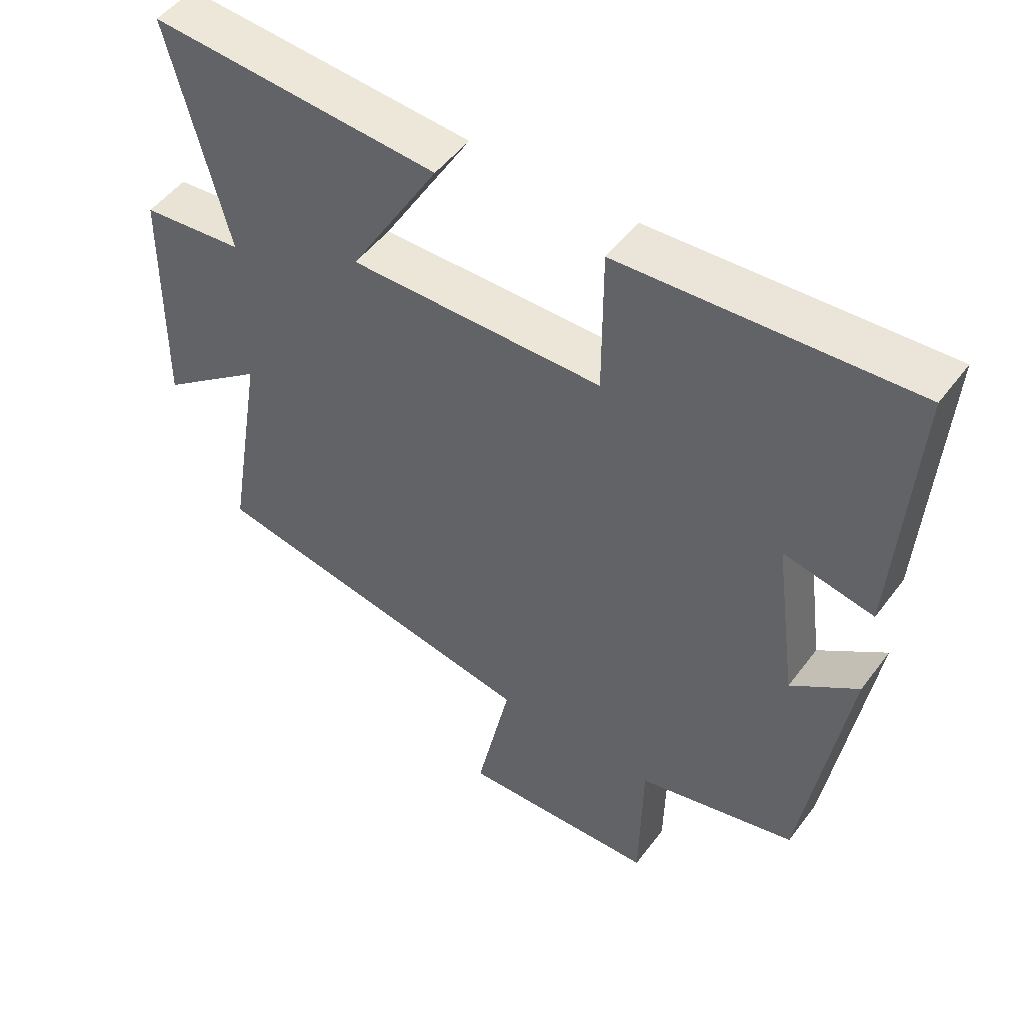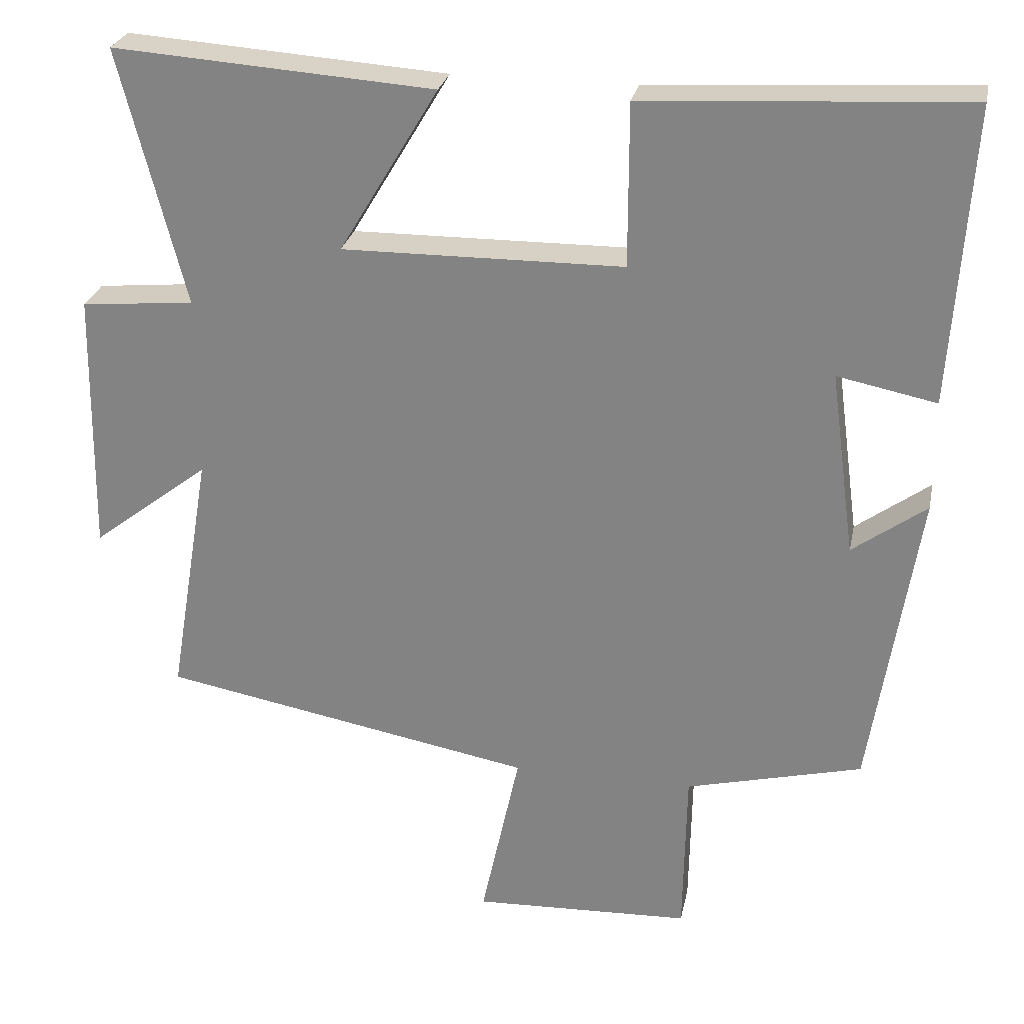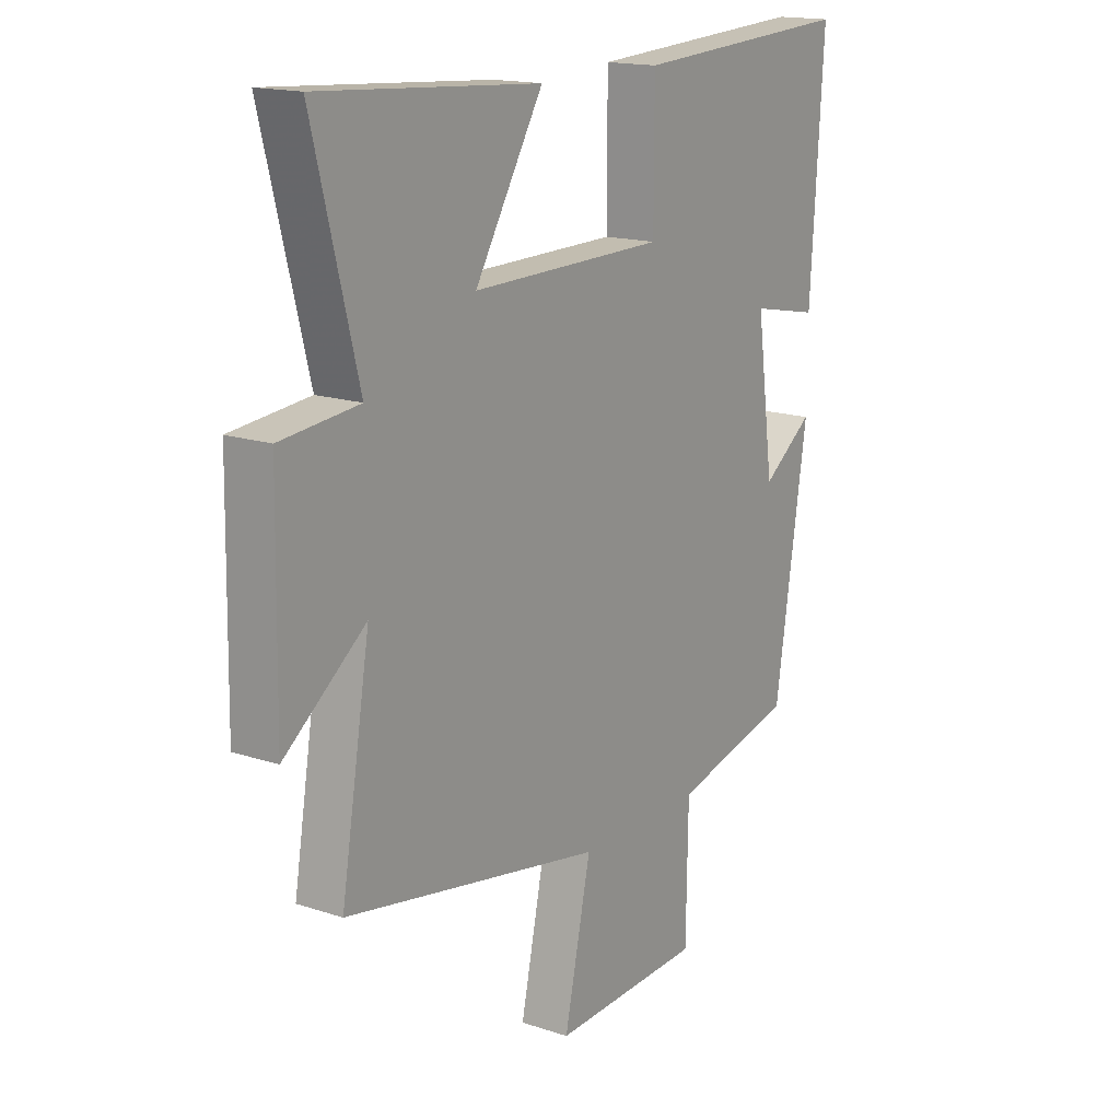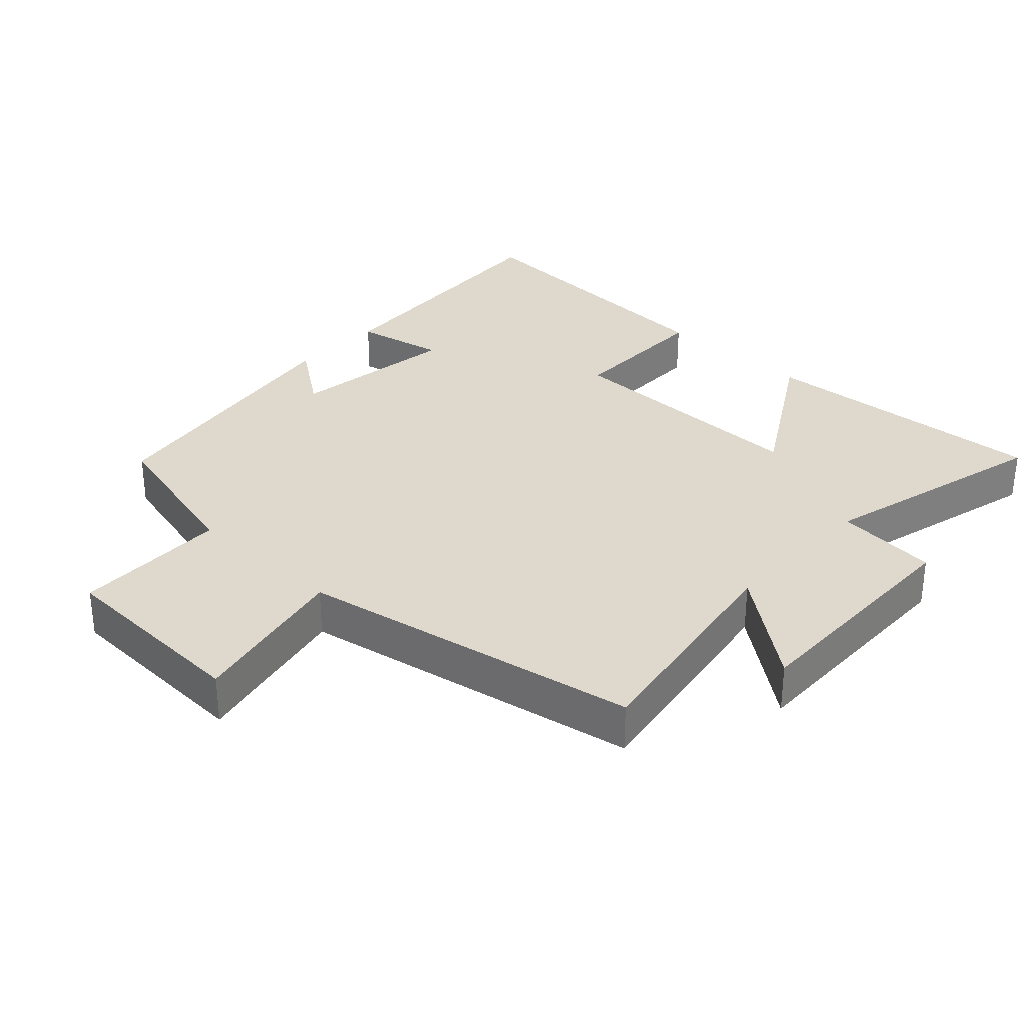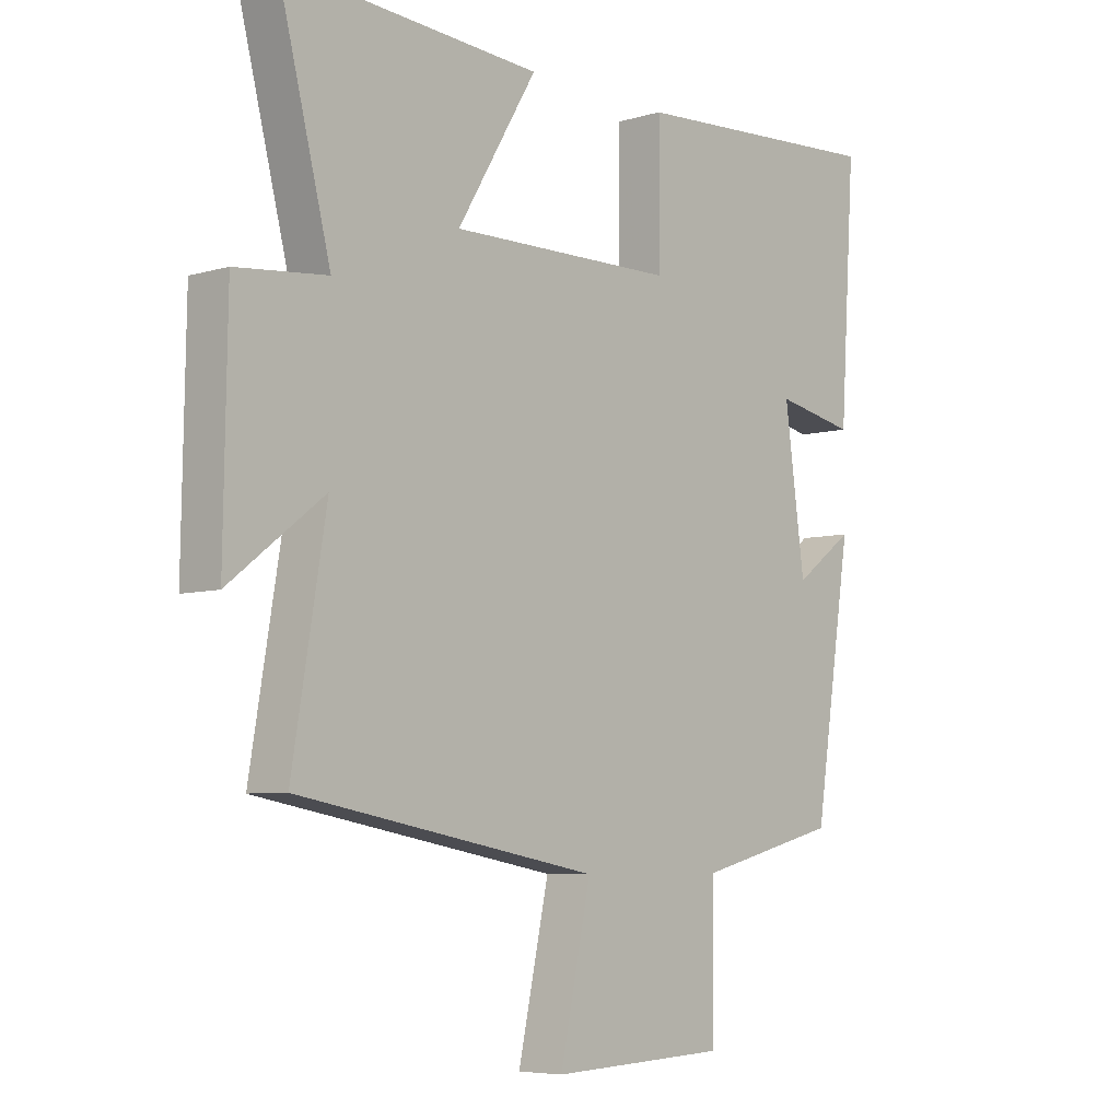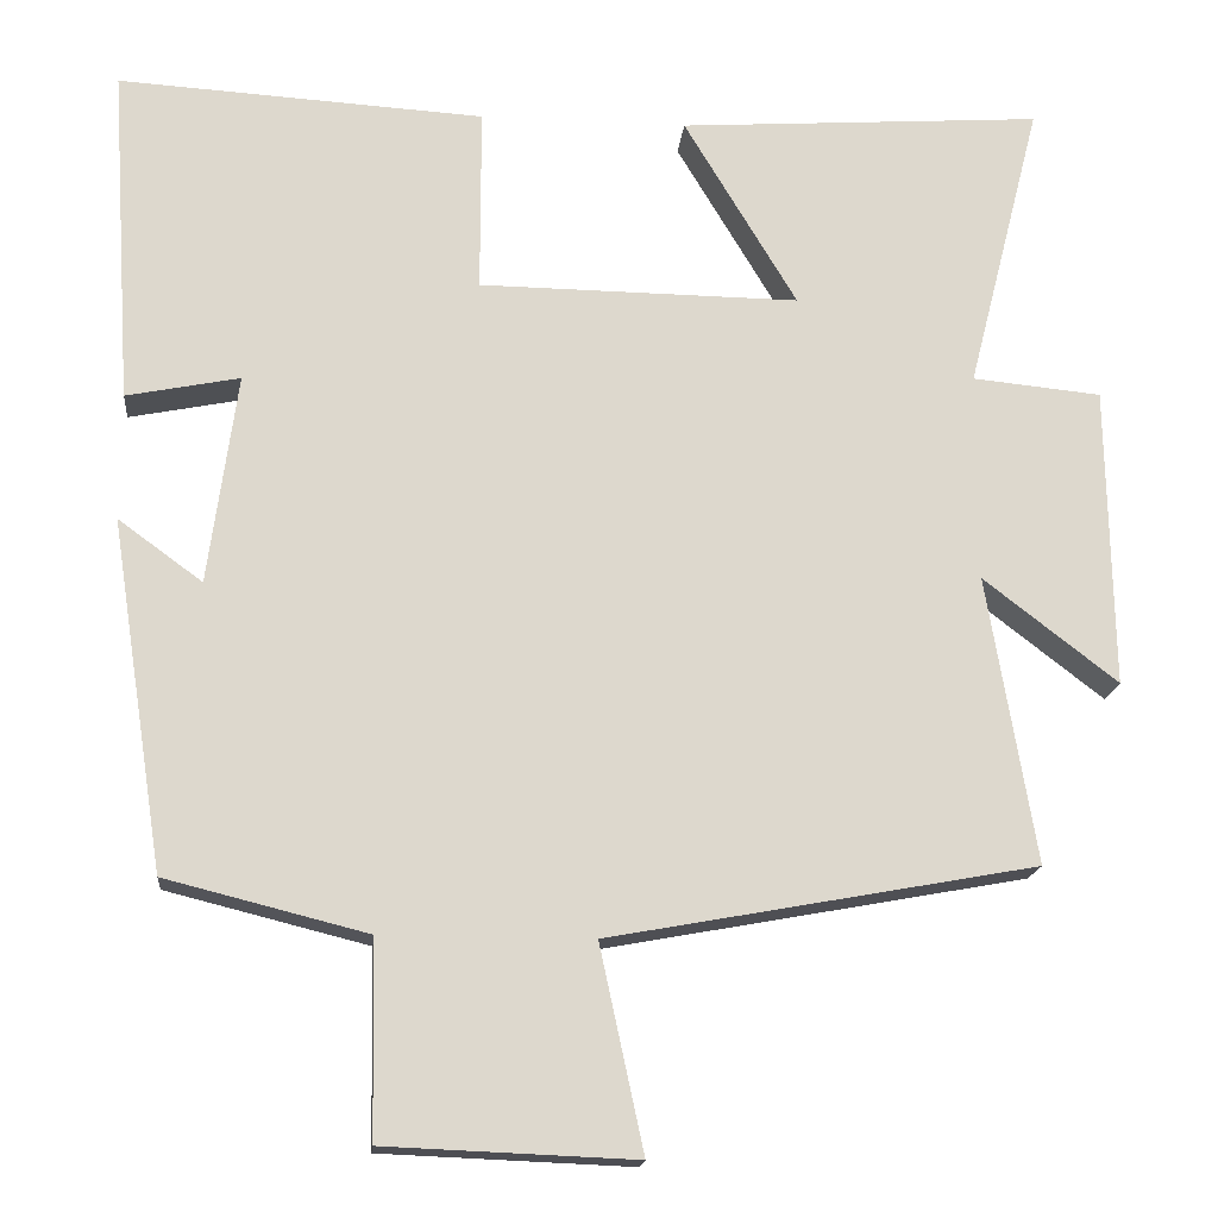
<metadata>
{"format":"obj","ext":"obj","renderer":"f3d","projection":"perspective","resolution":1024,"background":"white","views":[{"elev":50.2,"azim":35.5,"up":"+Z"},{"elev":26.8,"azim":11.4,"up":"+Z"},{"elev":16.3,"azim":-55.7,"up":"+Z"},{"elev":31.9,"azim":-137.0,"up":"+Y"},{"elev":-6.2,"azim":-48.3,"up":"+Z"},{"elev":-17.1,"azim":174.4,"up":"+Z"}]}
</metadata>
<code>
v -0.588 0.07 0.53
v -0.155 0.07 0.5
v -0.289 0.07 0.276
v 0.091 0.07 0.28
v 0.091 0.07 0.5
v 0.526 0.07 0.526
v 0.5 0.07 0.124
v 0.366 0.07 0.151
v 0.4 0.07 -0.099
v 0.5 0.07 -0.026
v 0.436 0.07 -0.44
v 0.197 0.07 -0.5
v 0.193 0.07 -0.73
v -0.103 0.07 -0.742
v -0.051 0.07 -0.5
v -0.557 0.07 -0.407
v -0.5 0.07 -0.066
v -0.659 0.07 -0.189
v -0.653 0.07 0.169
v -0.5 0.07 0.184
v -0.588 0 0.53
v -0.155 0 0.5
v -0.289 0 0.276
v 0.091 0 0.28
v 0.091 0 0.5
v 0.526 0 0.526
v 0.5 0 0.124
v 0.366 0 0.151
v 0.4 0 -0.099
v 0.5 0 -0.026
v 0.436 0 -0.44
v 0.197 0 -0.5
v 0.193 0 -0.73
v -0.103 0 -0.742
v -0.051 0 -0.5
v -0.557 0 -0.407
v -0.5 0 -0.066
v -0.659 0 -0.189
v -0.653 0 0.169
v -0.5 0 0.184
f 17 18 19 20
f 15 16 17
f 15 17 20
f 12 13 14 15
f 11 12 15
f 10 11 15
f 9 10 15
f 8 9 15 20
f 6 7 8
f 5 6 8
f 4 5 8
f 3 4 8 20
f 1 2 3 20
f 40 39 38 37
f 37 36 35
f 40 37 35
f 35 34 33 32
f 35 32 31
f 35 31 30
f 35 30 29
f 40 35 29 28
f 28 27 26
f 28 26 25
f 28 25 24
f 40 28 24 23
f 40 23 22 21
f 1 21 22 2
f 2 22 23 3
f 3 23 24 4
f 4 24 25 5
f 5 25 26 6
f 6 26 27 7
f 7 27 28 8
f 8 28 29 9
f 9 29 30 10
f 10 30 31 11
f 11 31 32 12
f 12 32 33 13
f 13 33 34 14
f 14 34 35 15
f 15 35 36 16
f 16 36 37 17
f 17 37 38 18
f 18 38 39 19
f 19 39 40 20
f 20 40 21 1

</code>
